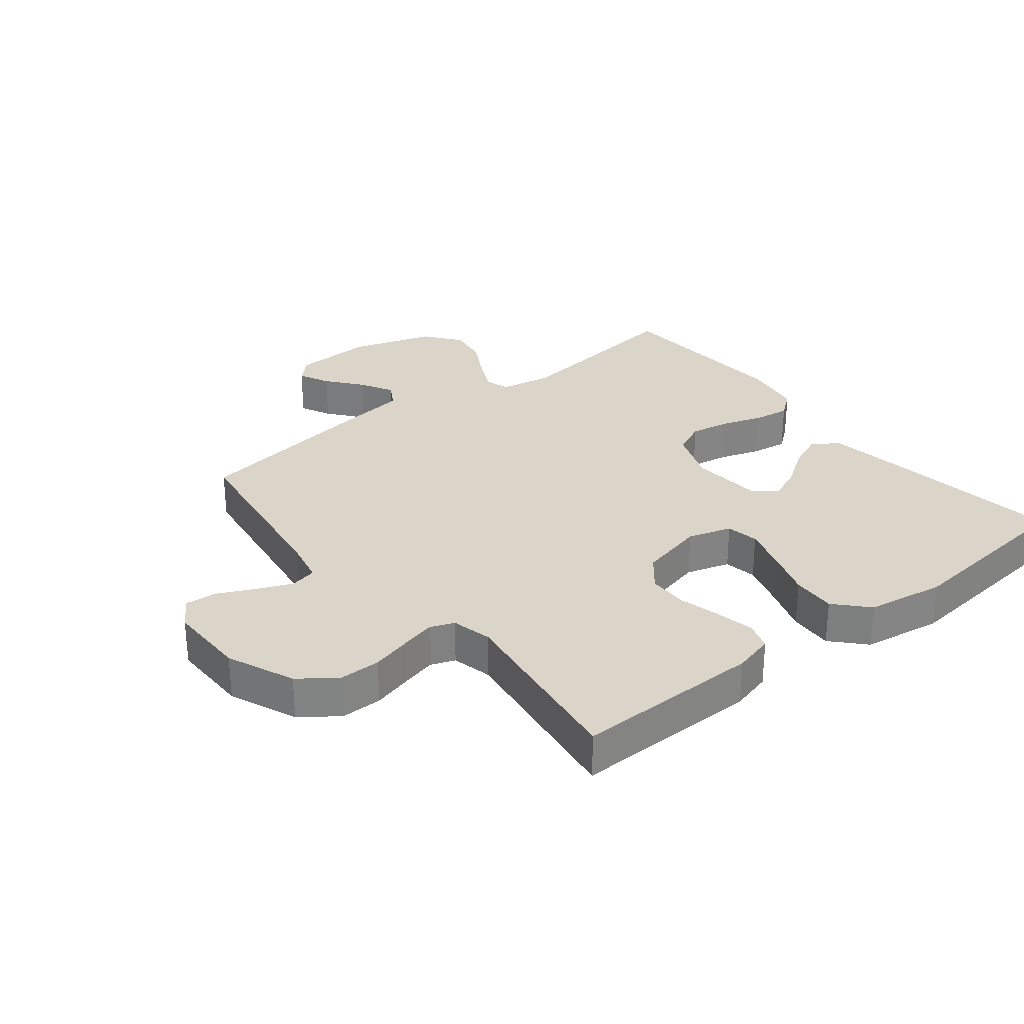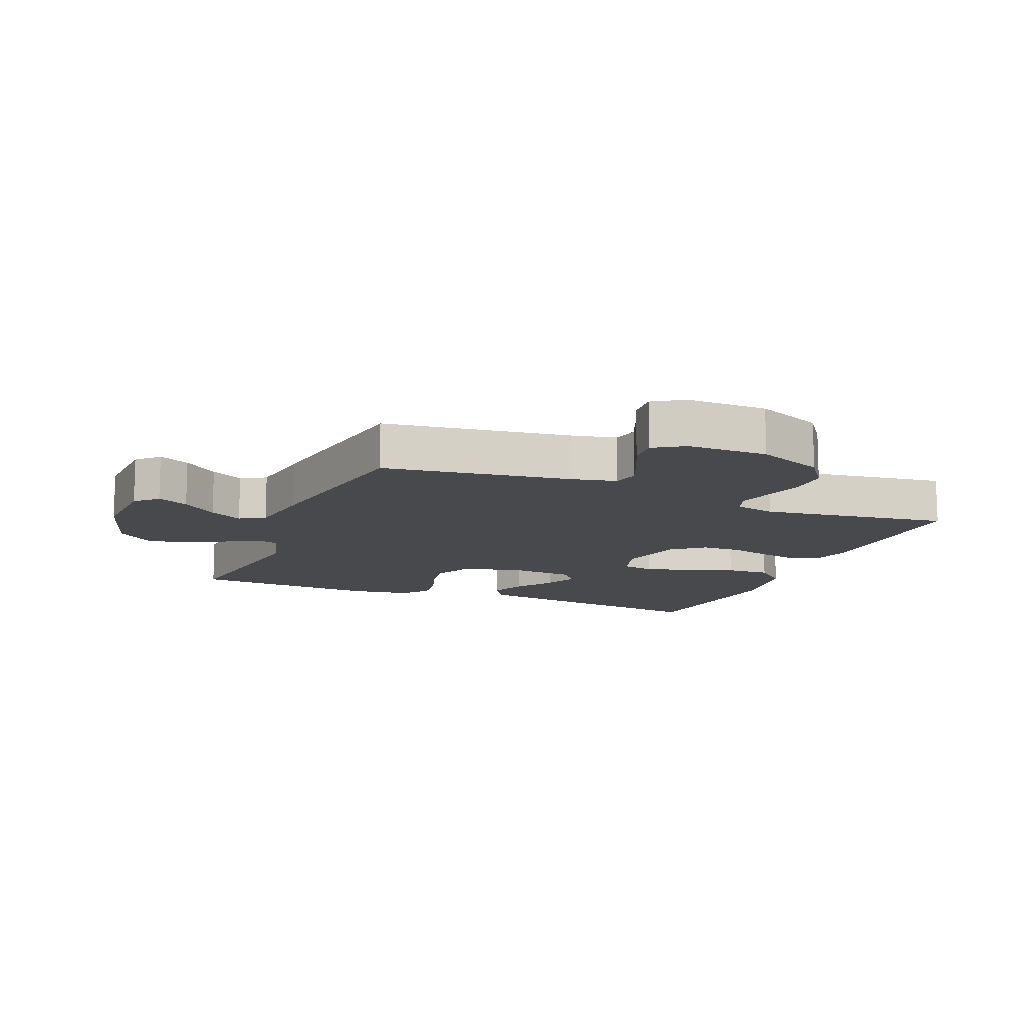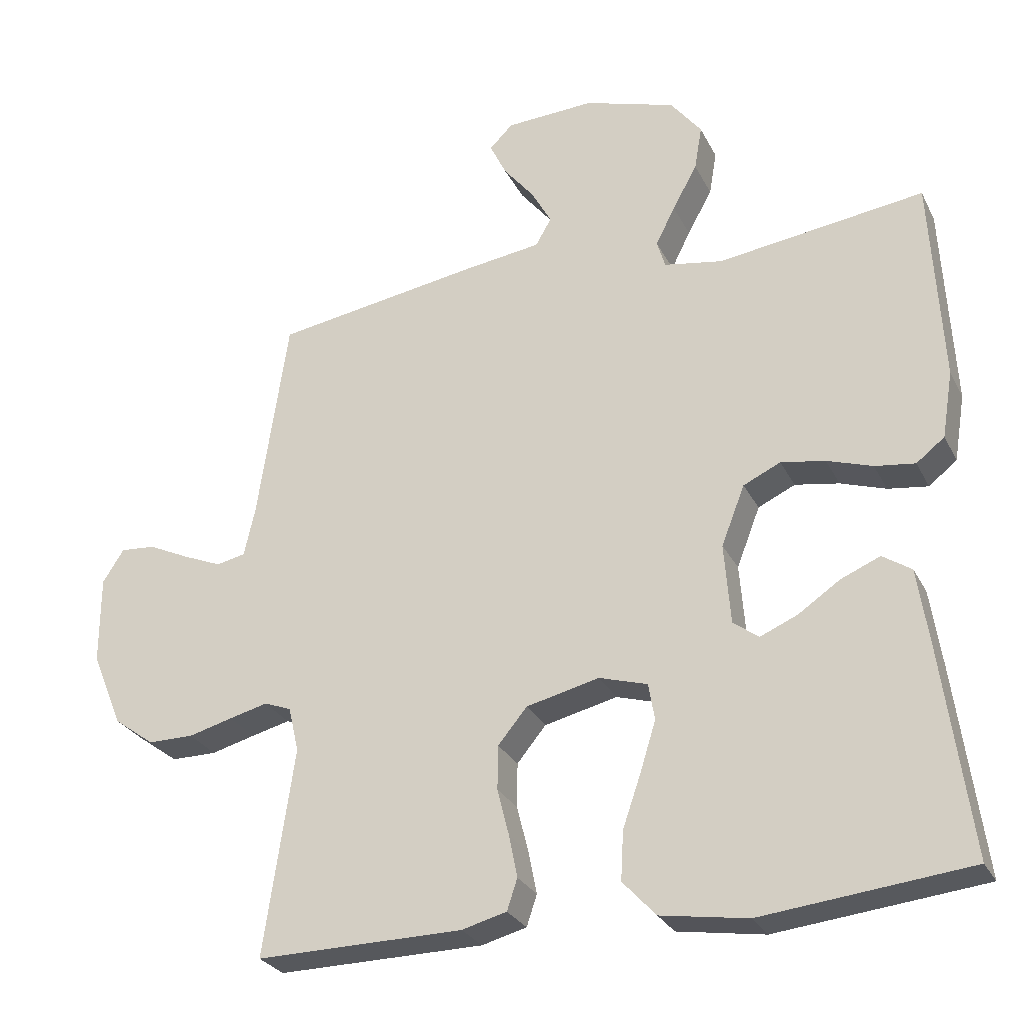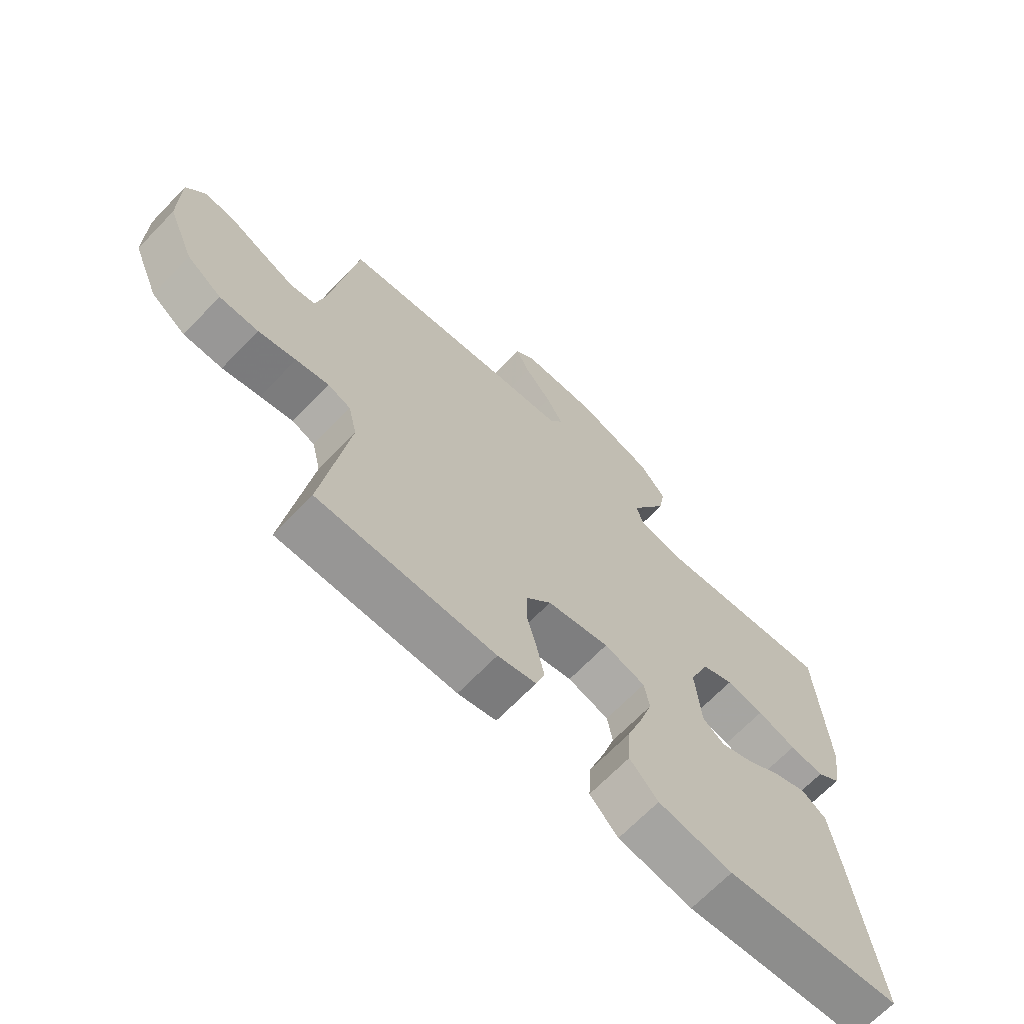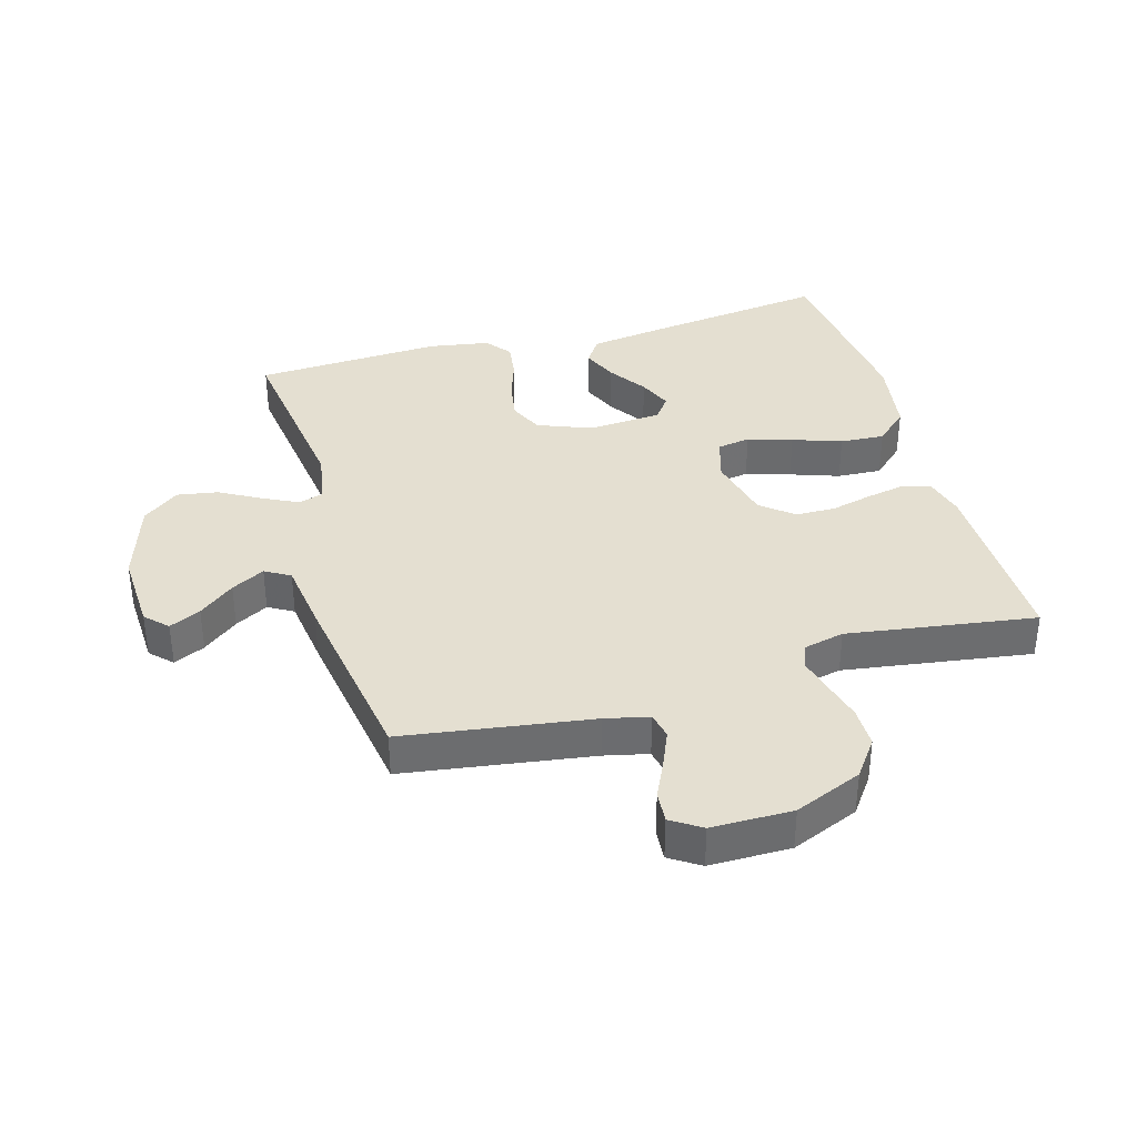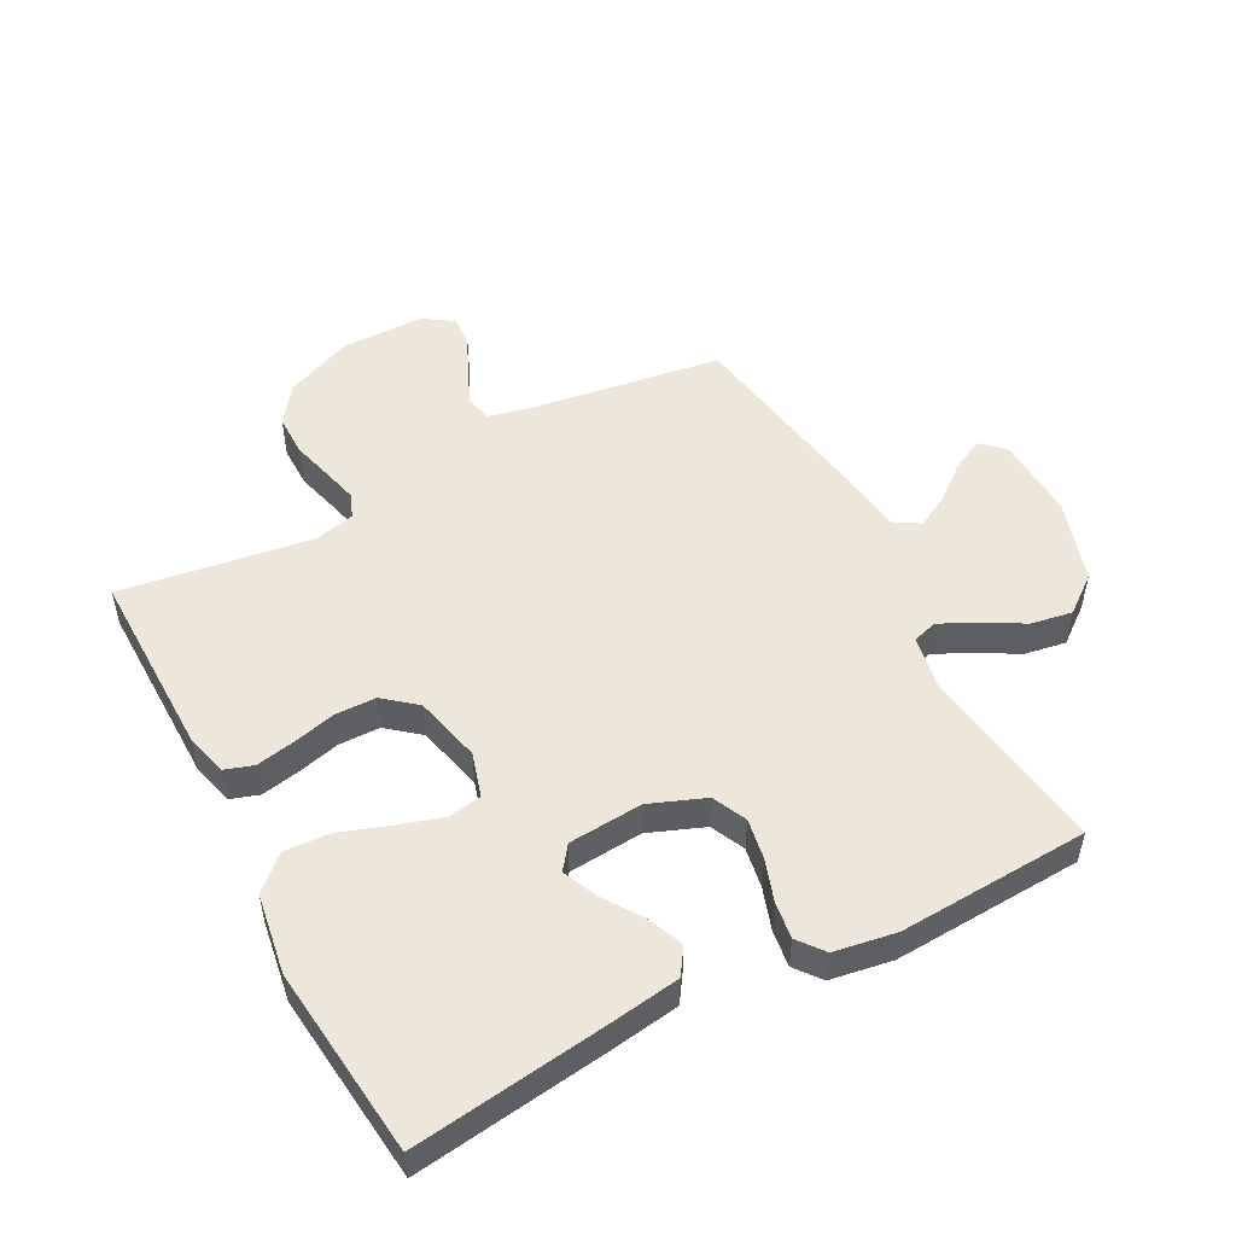
<metadata>
{"format":"obj","ext":"obj","renderer":"f3d","projection":"perspective","resolution":1024,"background":"white","views":[{"elev":29.3,"azim":141.4,"up":"+Y"},{"elev":-12.4,"azim":67.5,"up":"+Y"},{"elev":-27.8,"azim":-157.7,"up":"+Z"},{"elev":-68.3,"azim":136.0,"up":"+Z"},{"elev":36.6,"azim":74.1,"up":"+Y"},{"elev":51.1,"azim":-117.9,"up":"+Y"}]}
</metadata>
<code>
v 0.5 0.07 -0.5
v 0.2 0.07 -0.497
v 0.135 0.07 -0.48
v 0.12 0.07 -0.435
v 0.132 0.07 -0.374
v 0.149 0.07 -0.306
v 0.148 0.07 -0.242
v 0.106 0.07 -0.191
v 0 0.07 -0.166
v -0.07 0.07 -0.187
v -0.079 0.07 -0.24
v -0.057 0.07 -0.311
v -0.03 0.07 -0.389
v -0.026 0.07 -0.46
v -0.074 0.07 -0.512
v -0.2 0.07 -0.532
v -0.5 0.07 -0.5
v -0.46 0.07 -0.2
v -0.443 0.07 -0.085
v -0.401 0.07 -0.057
v -0.344 0.07 -0.081
v -0.283 0.07 -0.122
v -0.229 0.07 -0.145
v -0.192 0.07 -0.117
v -0.183 0.07 0
v -0.217 0.07 0.087
v -0.271 0.07 0.112
v -0.335 0.07 0.101
v -0.401 0.07 0.079
v -0.459 0.07 0.071
v -0.5 0.07 0.103
v -0.516 0.07 0.2
v -0.5 0.07 0.5
v -0.2 0.07 0.46
v -0.115 0.07 0.475
v -0.103 0.07 0.515
v -0.131 0.07 0.571
v -0.167 0.07 0.636
v -0.178 0.07 0.701
v -0.133 0.07 0.759
v 0 0.07 0.801
v 0.129 0.07 0.795
v 0.163 0.07 0.761
v 0.139 0.07 0.711
v 0.094 0.07 0.655
v 0.065 0.07 0.602
v 0.088 0.07 0.562
v 0.2 0.07 0.547
v 0.5 0.07 0.5
v 0.544 0.07 0.2
v 0.56 0.07 0.13
v 0.602 0.07 0.121
v 0.659 0.07 0.145
v 0.718 0.07 0.173
v 0.769 0.07 0.177
v 0.8 0.07 0.129
v 0.8 0.07 0
v 0.755 0.07 -0.108
v 0.696 0.07 -0.151
v 0.63 0.07 -0.151
v 0.566 0.07 -0.134
v 0.51 0.07 -0.12
v 0.471 0.07 -0.135
v 0.456 0.07 -0.2
v 0.5 0 -0.5
v 0.2 0 -0.497
v 0.135 0 -0.48
v 0.12 0 -0.435
v 0.132 0 -0.374
v 0.149 0 -0.306
v 0.148 0 -0.242
v 0.106 0 -0.191
v 0 0 -0.166
v -0.07 0 -0.187
v -0.079 0 -0.24
v -0.057 0 -0.311
v -0.03 0 -0.389
v -0.026 0 -0.46
v -0.074 0 -0.512
v -0.2 0 -0.532
v -0.5 0 -0.5
v -0.46 0 -0.2
v -0.443 0 -0.085
v -0.401 0 -0.057
v -0.344 0 -0.081
v -0.283 0 -0.122
v -0.229 0 -0.145
v -0.192 0 -0.117
v -0.183 0 0
v -0.217 0 0.087
v -0.271 0 0.112
v -0.335 0 0.101
v -0.401 0 0.079
v -0.459 0 0.071
v -0.5 0 0.103
v -0.516 0 0.2
v -0.5 0 0.5
v -0.2 0 0.46
v -0.115 0 0.475
v -0.103 0 0.515
v -0.131 0 0.571
v -0.167 0 0.636
v -0.178 0 0.701
v -0.133 0 0.759
v 0 0 0.801
v 0.129 0 0.795
v 0.163 0 0.761
v 0.139 0 0.711
v 0.094 0 0.655
v 0.065 0 0.602
v 0.088 0 0.562
v 0.2 0 0.547
v 0.5 0 0.5
v 0.544 0 0.2
v 0.56 0 0.13
v 0.602 0 0.121
v 0.659 0 0.145
v 0.718 0 0.173
v 0.769 0 0.177
v 0.8 0 0.129
v 0.8 0 0
v 0.755 0 -0.108
v 0.696 0 -0.151
v 0.63 0 -0.151
v 0.566 0 -0.134
v 0.51 0 -0.12
v 0.471 0 -0.135
v 0.456 0 -0.2
f 58 59 60 61
f 58 61 62
f 57 58 62
f 56 57 62 63
f 53 54 55 56
f 52 53 56 63
f 47 48 49 50
f 47 50 51
f 42 43 44 45
f 42 45 46
f 41 42 46
f 40 41 46
f 37 38 39 40
f 36 37 40 46
f 35 36 46 47
f 31 32 33 34
f 31 34 35
f 28 29 30 31
f 27 28 31 35
f 26 27 35 47
f 19 20 21 22
f 19 22 23
f 18 19 23
f 17 18 23
f 16 17 23 24
f 12 13 14 15
f 11 12 15 16
f 10 11 16 24
f 3 4 5 6
f 1 2 3 6
f 64 1 6 7
f 63 64 7 8
f 51 52 63 8
f 25 26 47 51
f 25 51 8 9
f 9 10 24 25
f 125 124 123 122
f 126 125 122
f 126 122 121
f 127 126 121 120
f 120 119 118 117
f 127 120 117 116
f 114 113 112 111
f 115 114 111
f 109 108 107 106
f 110 109 106
f 110 106 105
f 110 105 104
f 104 103 102 101
f 110 104 101 100
f 111 110 100 99
f 98 97 96 95
f 99 98 95
f 95 94 93 92
f 99 95 92 91
f 111 99 91 90
f 86 85 84 83
f 87 86 83
f 87 83 82
f 87 82 81
f 88 87 81 80
f 79 78 77 76
f 80 79 76 75
f 88 80 75 74
f 70 69 68 67
f 70 67 66 65
f 71 70 65 128
f 72 71 128 127
f 72 127 116 115
f 115 111 90 89
f 73 72 115 89
f 89 88 74 73
f 1 65 66 2
f 2 66 67 3
f 3 67 68 4
f 4 68 69 5
f 5 69 70 6
f 6 70 71 7
f 7 71 72 8
f 8 72 73 9
f 9 73 74 10
f 10 74 75 11
f 11 75 76 12
f 12 76 77 13
f 13 77 78 14
f 14 78 79 15
f 15 79 80 16
f 16 80 81 17
f 17 81 82 18
f 18 82 83 19
f 19 83 84 20
f 20 84 85 21
f 21 85 86 22
f 22 86 87 23
f 23 87 88 24
f 24 88 89 25
f 25 89 90 26
f 26 90 91 27
f 27 91 92 28
f 28 92 93 29
f 29 93 94 30
f 30 94 95 31
f 31 95 96 32
f 32 96 97 33
f 33 97 98 34
f 34 98 99 35
f 35 99 100 36
f 36 100 101 37
f 37 101 102 38
f 38 102 103 39
f 39 103 104 40
f 40 104 105 41
f 41 105 106 42
f 42 106 107 43
f 43 107 108 44
f 44 108 109 45
f 45 109 110 46
f 46 110 111 47
f 47 111 112 48
f 48 112 113 49
f 49 113 114 50
f 50 114 115 51
f 51 115 116 52
f 52 116 117 53
f 53 117 118 54
f 54 118 119 55
f 55 119 120 56
f 56 120 121 57
f 57 121 122 58
f 58 122 123 59
f 59 123 124 60
f 60 124 125 61
f 61 125 126 62
f 62 126 127 63
f 63 127 128 64
f 64 128 65 1

</code>
